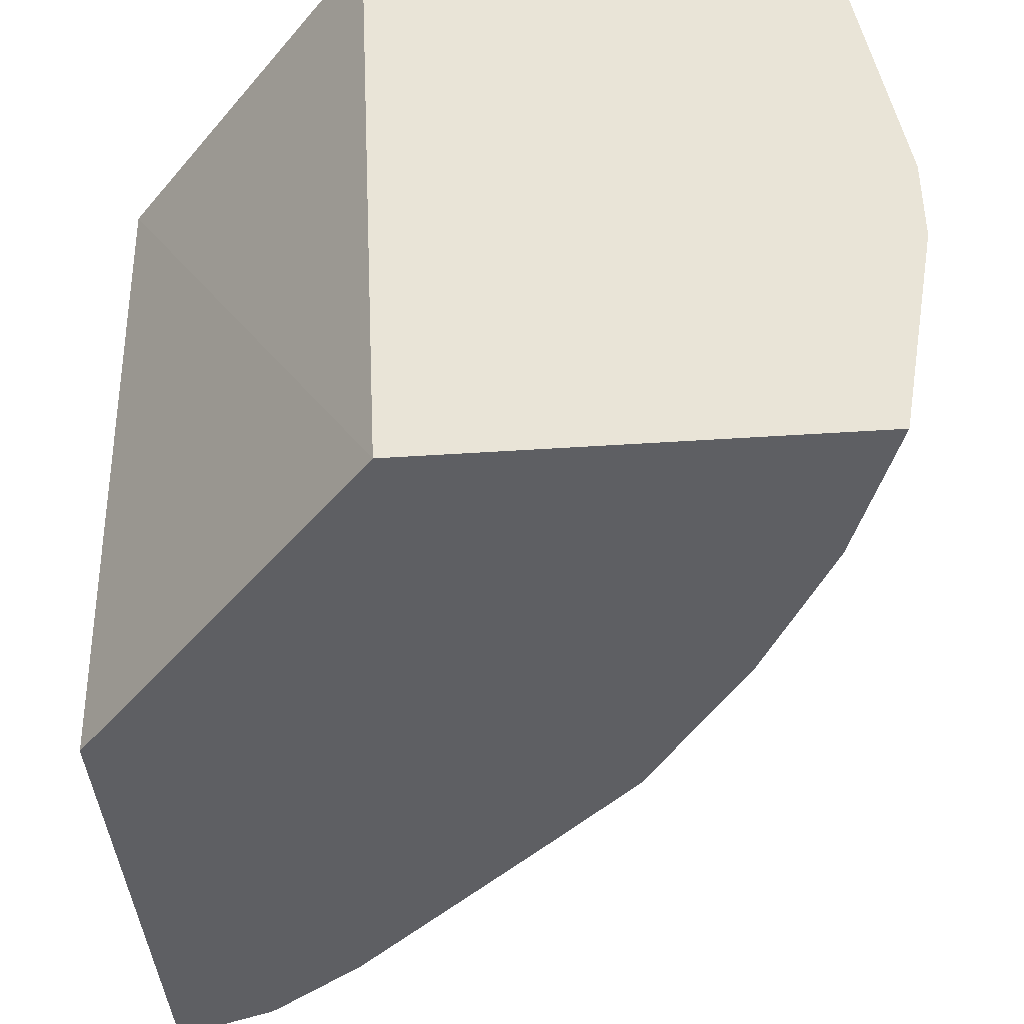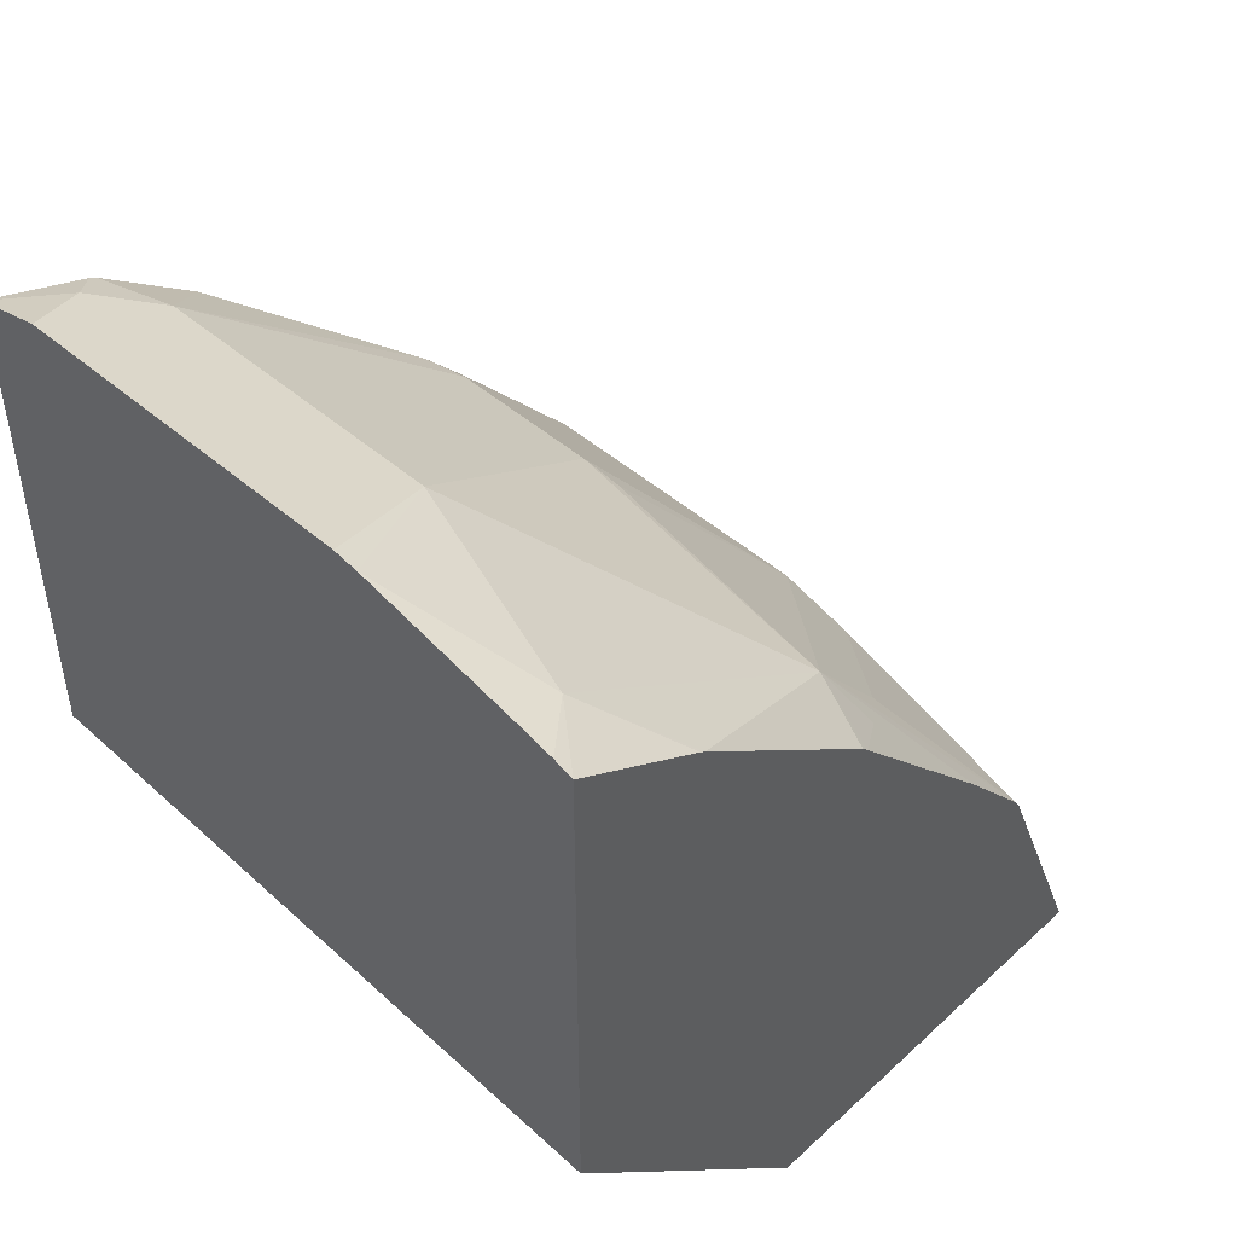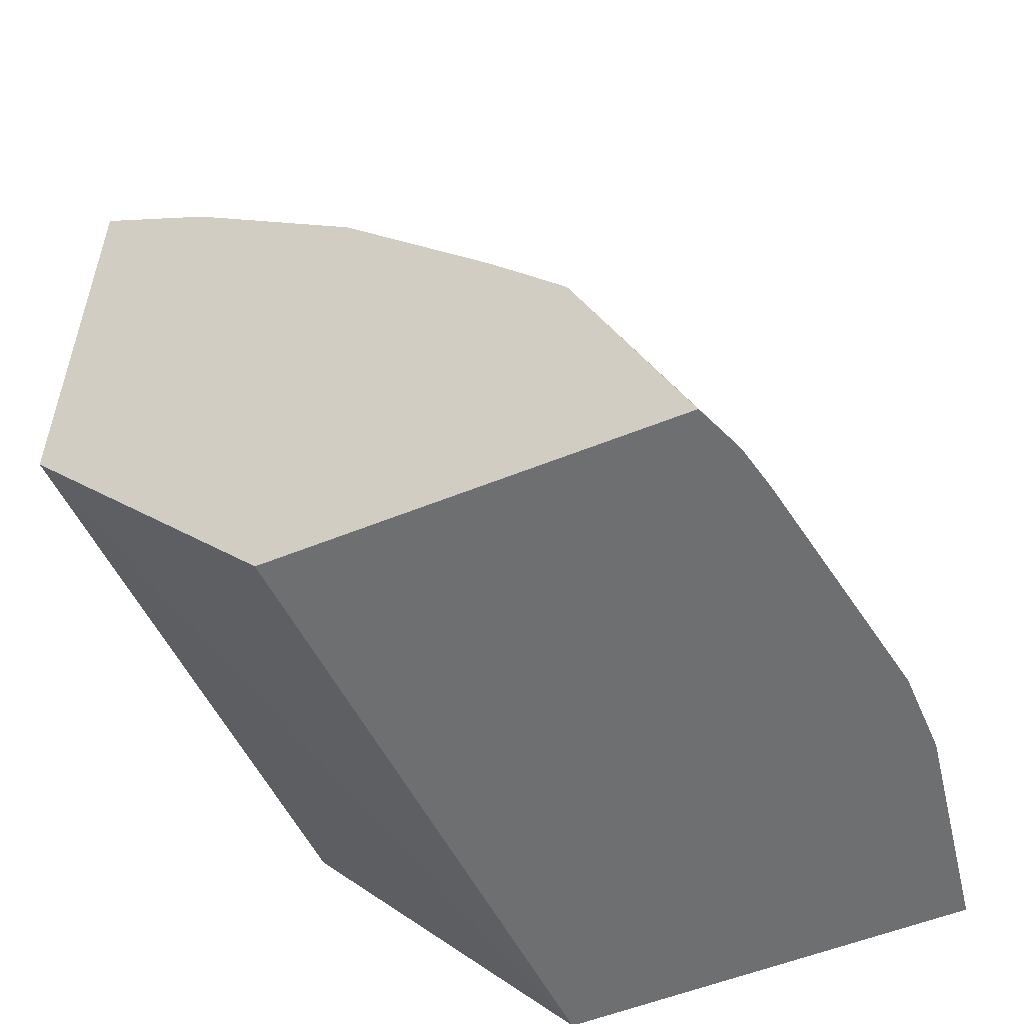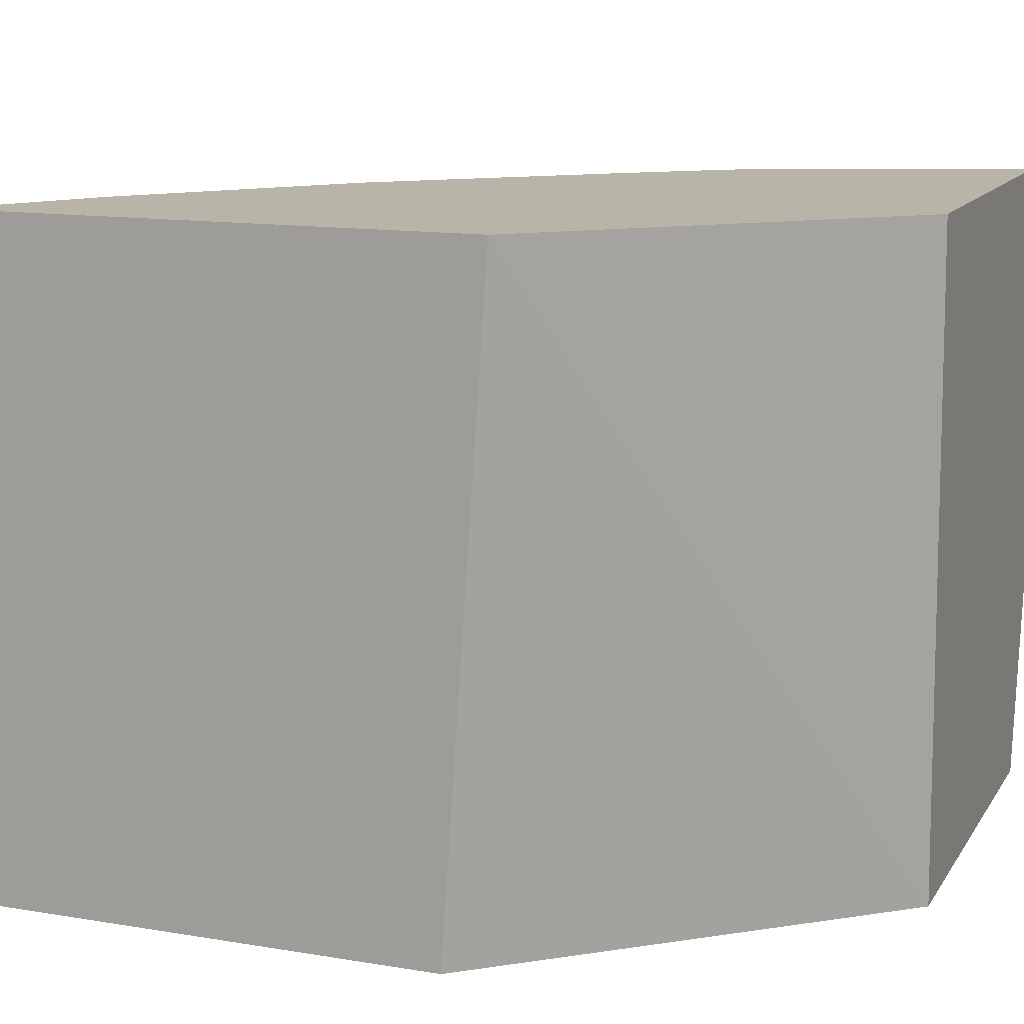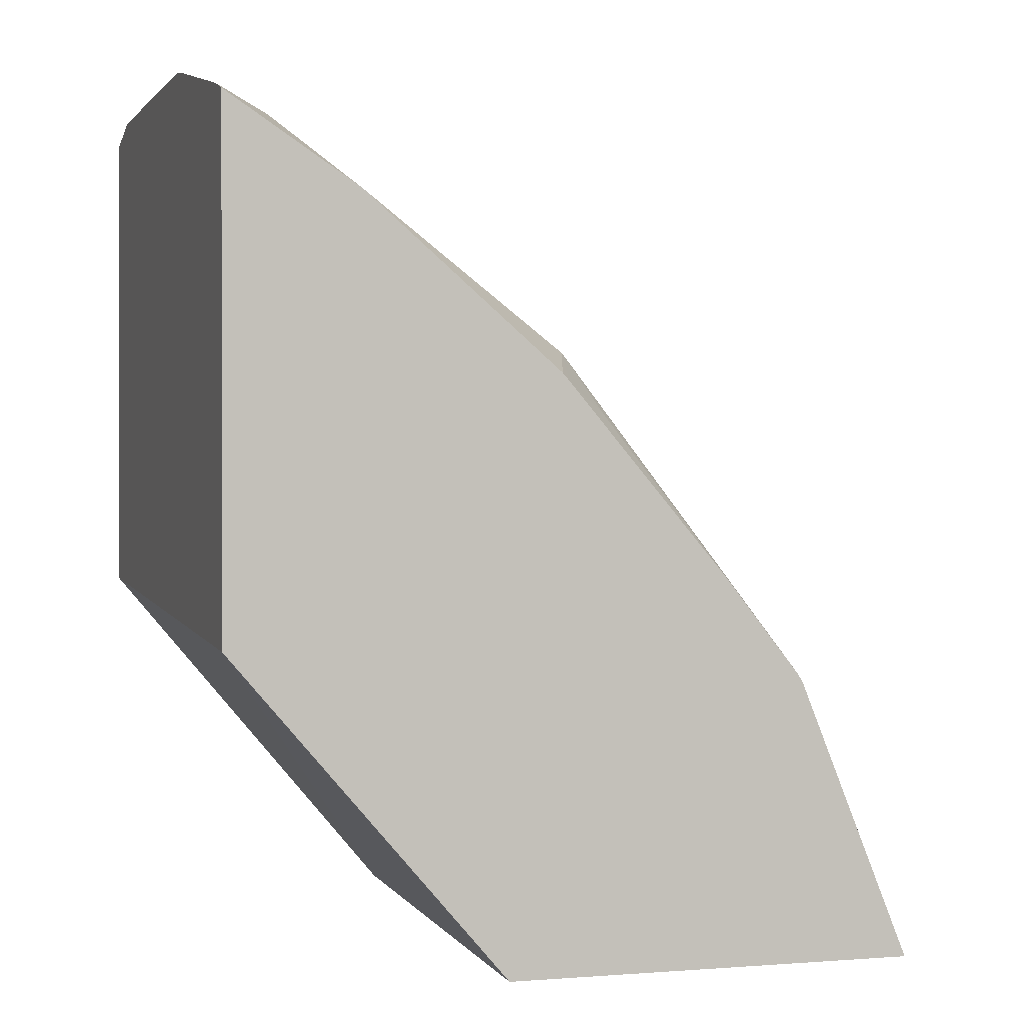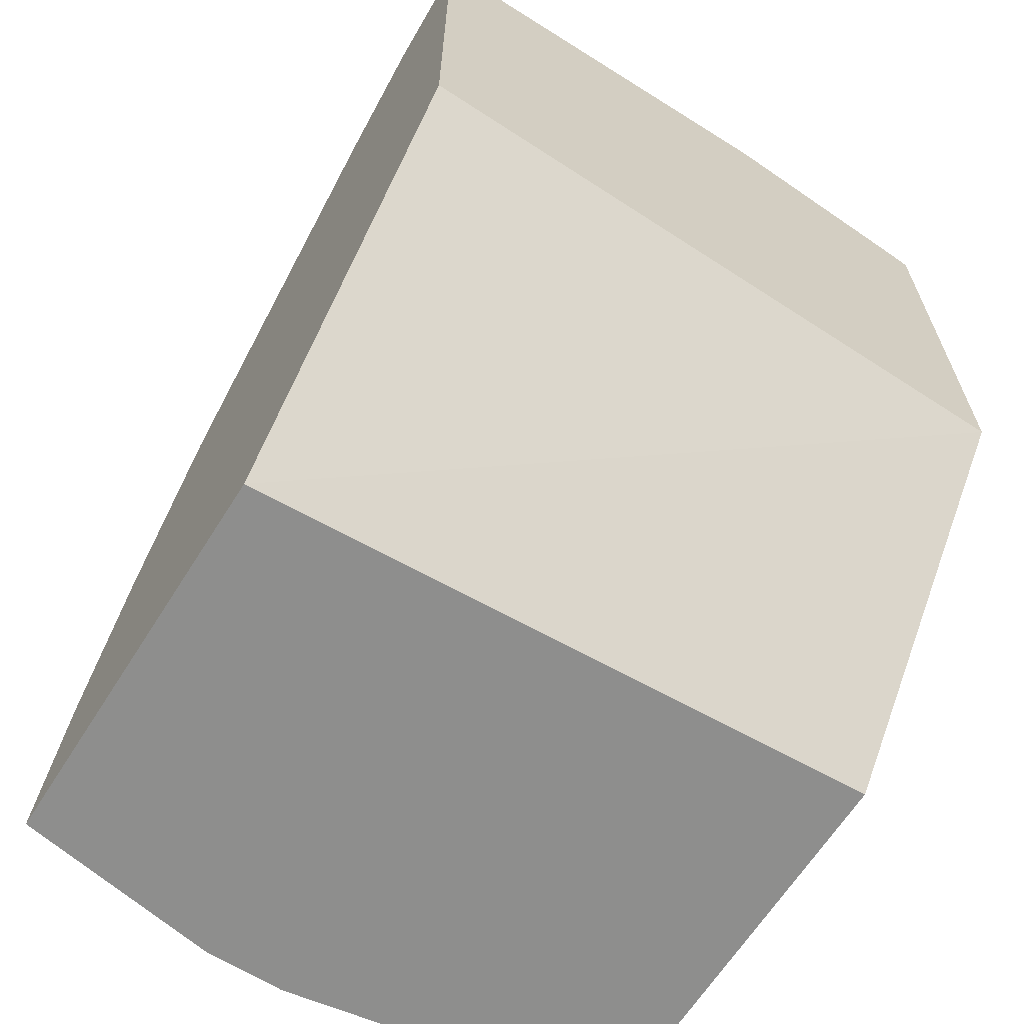
<metadata>
{"format":"obj","ext":"obj","renderer":"f3d","projection":"perspective","resolution":1024,"background":"white","views":[{"elev":-41.1,"azim":-175.3,"up":"+Y"},{"elev":48.0,"azim":134.0,"up":"+Z"},{"elev":-54.6,"azim":-156.7,"up":"+Z"},{"elev":13.2,"azim":110.9,"up":"+Y"},{"elev":0.4,"azim":162.4,"up":"+Z"},{"elev":-64.9,"azim":57.7,"up":"+Z"}]}
</metadata>
<code>
v -0.3961 -0.1485 0.693
v -0.3961 -0.3084 0.693
v -0.3961 -0.1371 0.6912
v -0.4569 -0.1714 0.6625
v -0.4284 -0.3256 0.6768
v -0.3961 -0.3403 0.6844
v -0.4569 -0.3084 0.6625
v -0.3961 -0.06062 0.6743
v -0.4227 -0.06854 0.6625
v -0.5712 -0.2056 0.5712
v -0.5598 -0.06854 0.5597
v -0.4431 -0.3403 0.6657
v -0.3961 -0.3403 0.4493
v -0.4463 -0.3403 0.6638
v -0.5712 -0.2742 0.5712
v -0.5655 -0.2913 0.574
v -0.4912 -0.3403 0.6283
v -0.3961 -0.04611 0.6709
v -0.3961 -0.03718 0.6679
v -0.4569 -0.03718 0.6283
v -0.4592 -0.03718 0.6266
v -0.574 -0.1885 0.5654
v -0.6625 -0.1714 0.4569
v -0.5493 -0.03718 0.5492
v -0.5526 -0.03718 0.5454
v -0.574 -0.05142 0.5312
v -0.6283 -0.03718 0.4569
v -0.6638 -0.03718 0.4122
v -0.5954 -0.06854 0.514
v -0.664 -0.1371 0.4455
v -0.5398 -0.3403 0.2792
v -0.3961 -0.03718 0.4279
v -0.6625 -0.3084 0.4569
v -0.6283 -0.3403 0.4912
v -0.5926 -0.3403 0.5273
v -0.5606 -0.3403 0.5593
v -0.6768 -0.1542 0.4284
v -0.6968 -0.1371 0.3884
v -0.6854 -0.1714 0.4112
v -0.6661 -0.03718 0.4084
v -0.6982 -0.1028 0.377
v -0.7343 -0.3403 0.2792
v -0.5246 -0.03718 0.2792
v -0.6854 -0.3084 0.4112
v -0.6774 -0.3403 0.4152
v -0.6766 -0.3403 0.4168
v -0.6756 -0.3403 0.4185
v -0.7111 -0.12 0.3598
v -0.7196 -0.1371 0.3427
v -0.7454 -0.1885 0.2913
v -0.6768 -0.05142 0.3941
v -0.7182 -0.03718 0.2792
v -0.7271 -0.061 0.2792
v -0.7196 -0.3084 0.3427
v -0.7514 -0.2399 0.2792
v -0.7117 -0.3403 0.3467
v -0.7273 -0.06192 0.2792
v -0.7287 -0.06854 0.2792
v -0.7319 -0.08365 0.2792
v -0.7514 -0.2006 0.2792
f 23 44 33
f 25 27 26
f 28 40 41
f 28 41 30
f 30 41 48
f 30 48 37
f 31 42 55
f 31 60 59
f 23 39 44
f 31 55 60
f 28 30 29
f 23 49 39
f 19 27 25
f 23 48 38
f 23 37 48
f 23 30 37
f 19 21 20
f 19 24 21
f 19 25 24
f 19 28 27
f 19 40 28
f 19 52 40
f 19 43 52
f 31 59 58
f 19 32 43
f 23 38 49
f 31 58 57
f 44 55 54
f 31 53 52
f 16 36 17
f 49 60 50
f 50 60 55
f 48 59 49
f 48 58 59
f 48 57 58
f 48 53 57
f 48 51 53
f 44 56 45
f 44 54 56
f 44 50 55
f 42 56 54
f 31 57 53
f 42 54 55
f 40 53 51
f 40 52 53
f 40 51 41
f 39 50 44
f 39 49 50
f 38 48 49
f 33 47 34
f 33 46 47
f 33 45 46
f 33 44 45
f 31 43 32
f 31 52 43
f 41 51 48
f 16 35 36
f 49 59 60
f 15 34 16
f 6 34 47
f 6 35 34
f 6 36 35
f 6 17 36
f 6 14 17
f 6 12 14
f 5 12 6
f 5 7 12
f 4 11 10
f 4 9 11
f 4 15 7
f 4 10 15
f 6 47 46
f 3 9 4
f 2 7 5
f 2 5 6
f 1 4 7
f 1 3 4
f 1 8 3
f 1 18 8
f 1 19 18
f 1 32 19
f 1 13 32
f 1 6 13
f 1 2 6
f 16 34 35
f 3 8 9
f 6 46 45
f 1 7 2
f 6 56 42
f 6 45 56
f 15 33 34
f 13 31 32
f 11 21 24
f 11 23 22
f 11 30 23
f 11 28 29
f 11 27 28
f 11 26 27
f 11 25 26
f 11 24 25
f 10 11 22
f 10 33 15
f 11 29 30
f 10 22 23
f 6 42 31
f 10 23 33
f 6 31 13
f 7 14 12
f 7 16 17
f 7 17 14
f 7 15 16
f 8 18 9
f 9 18 19
f 9 19 20
f 9 20 21
f 9 21 11

</code>
